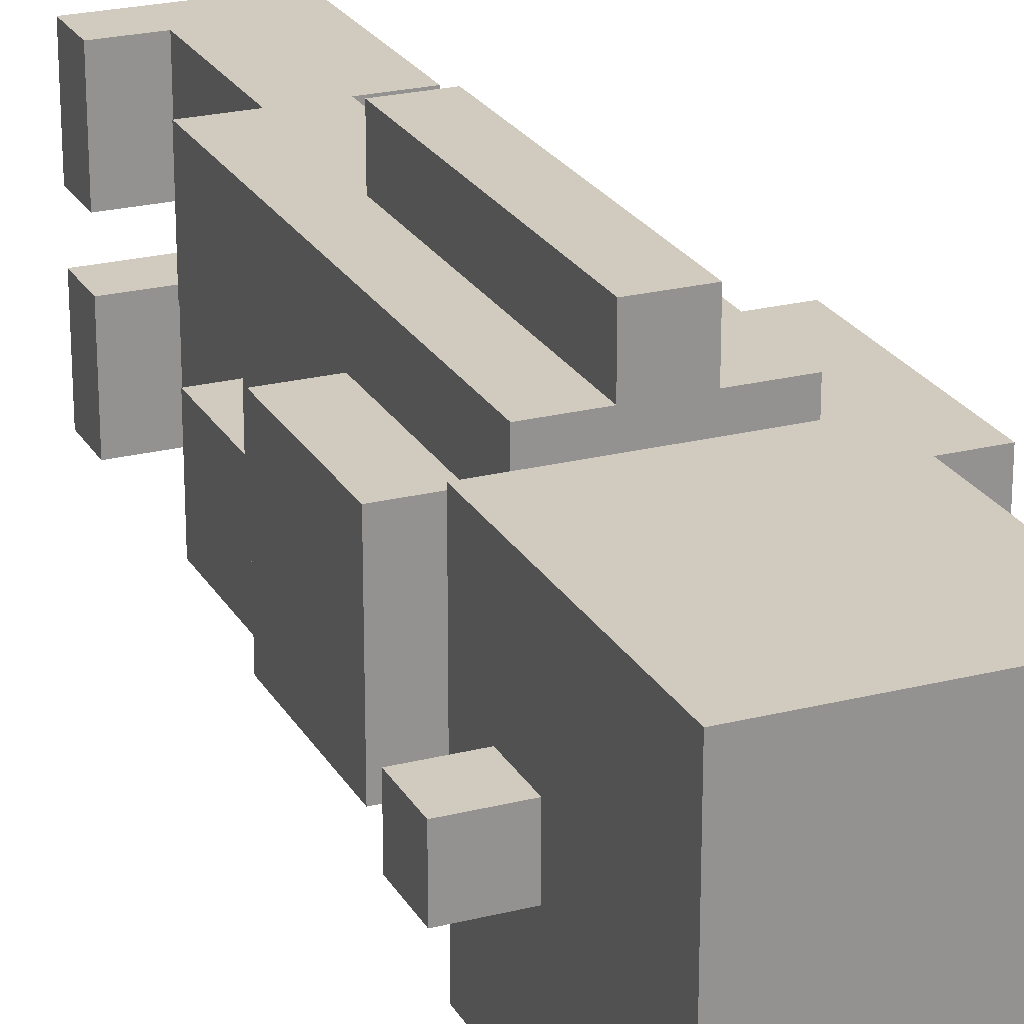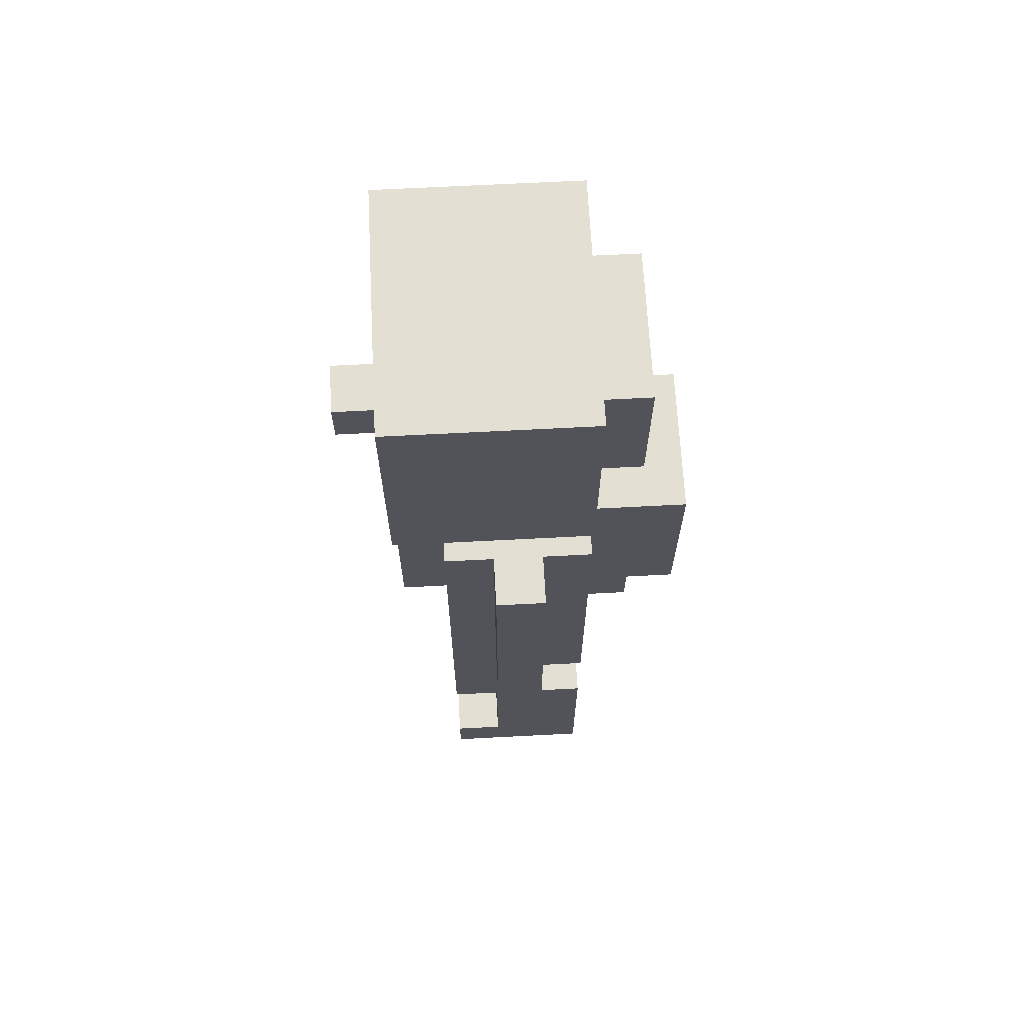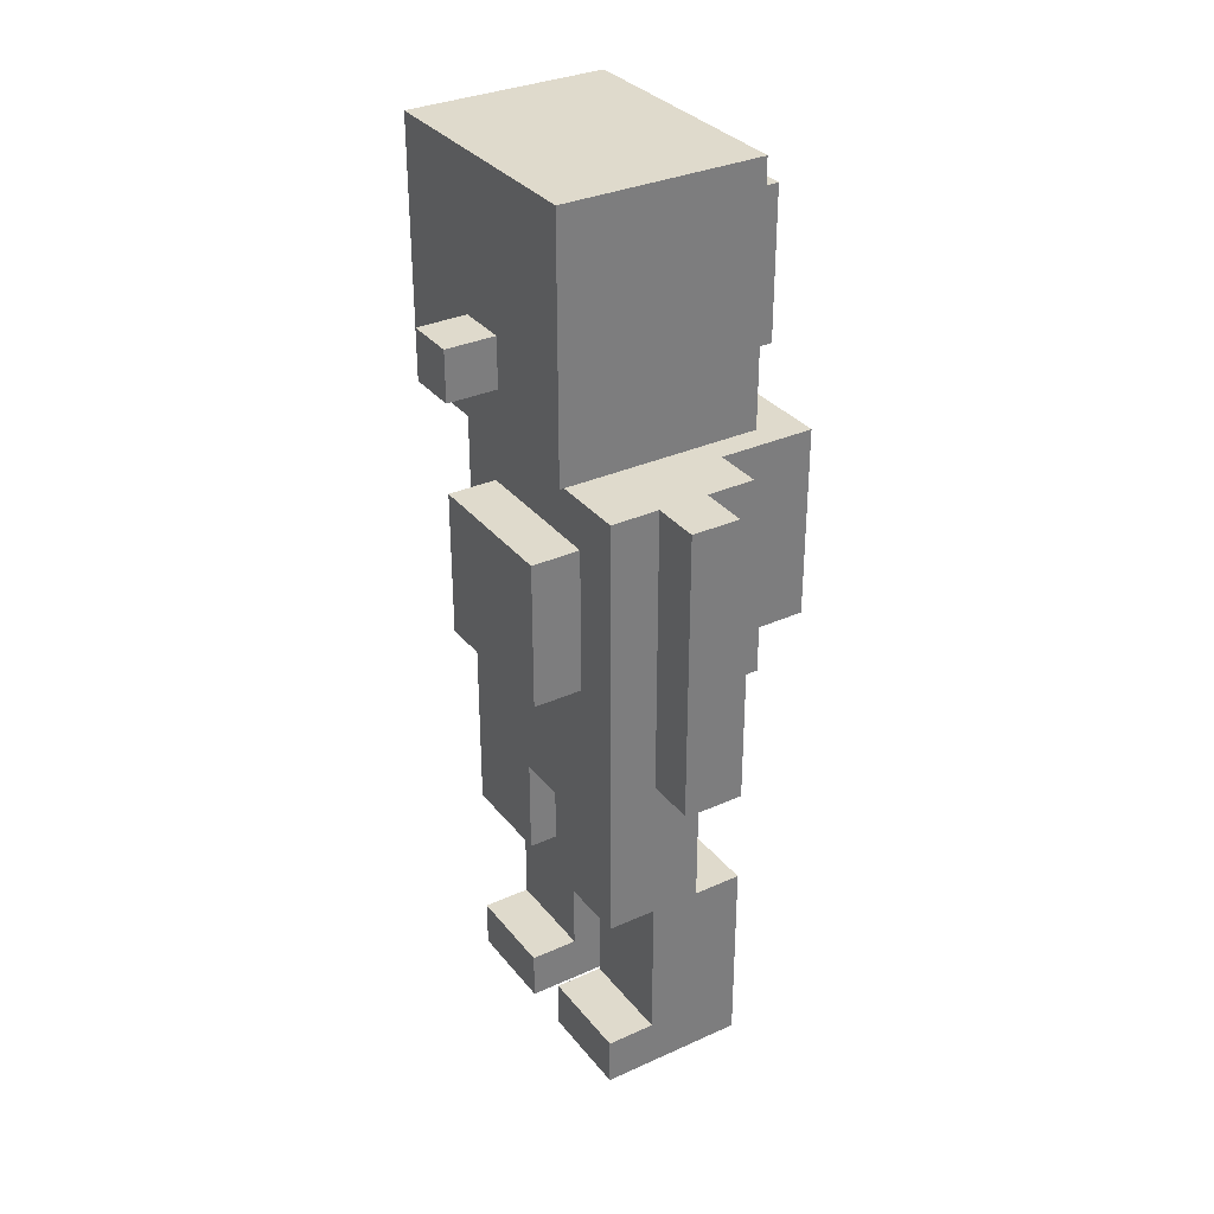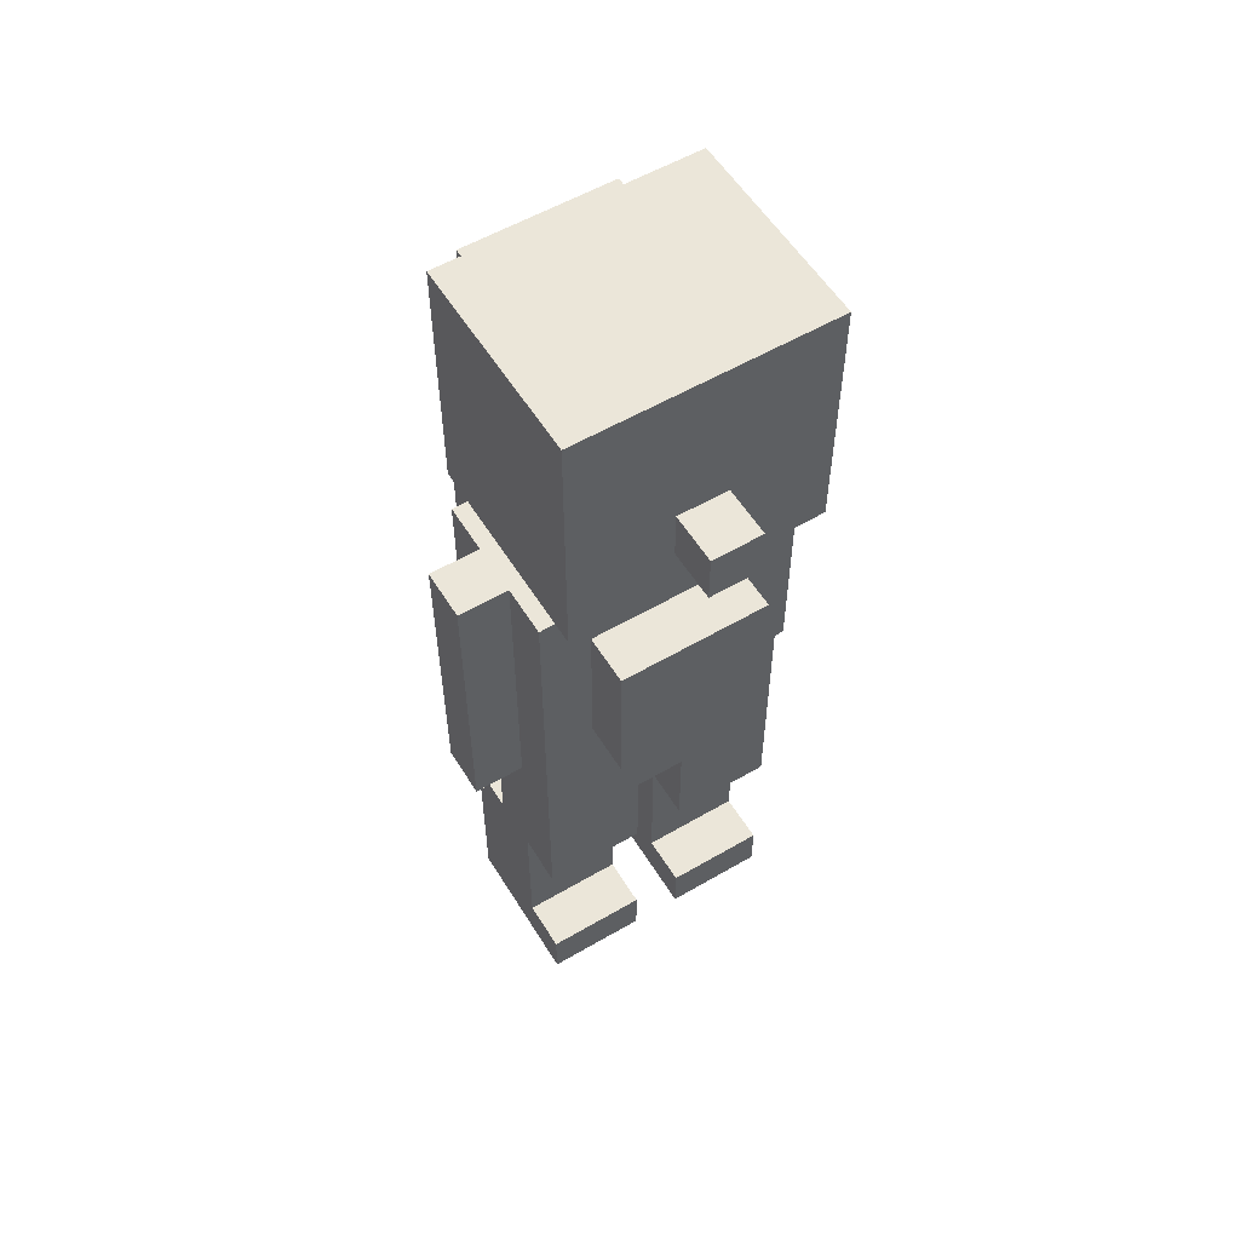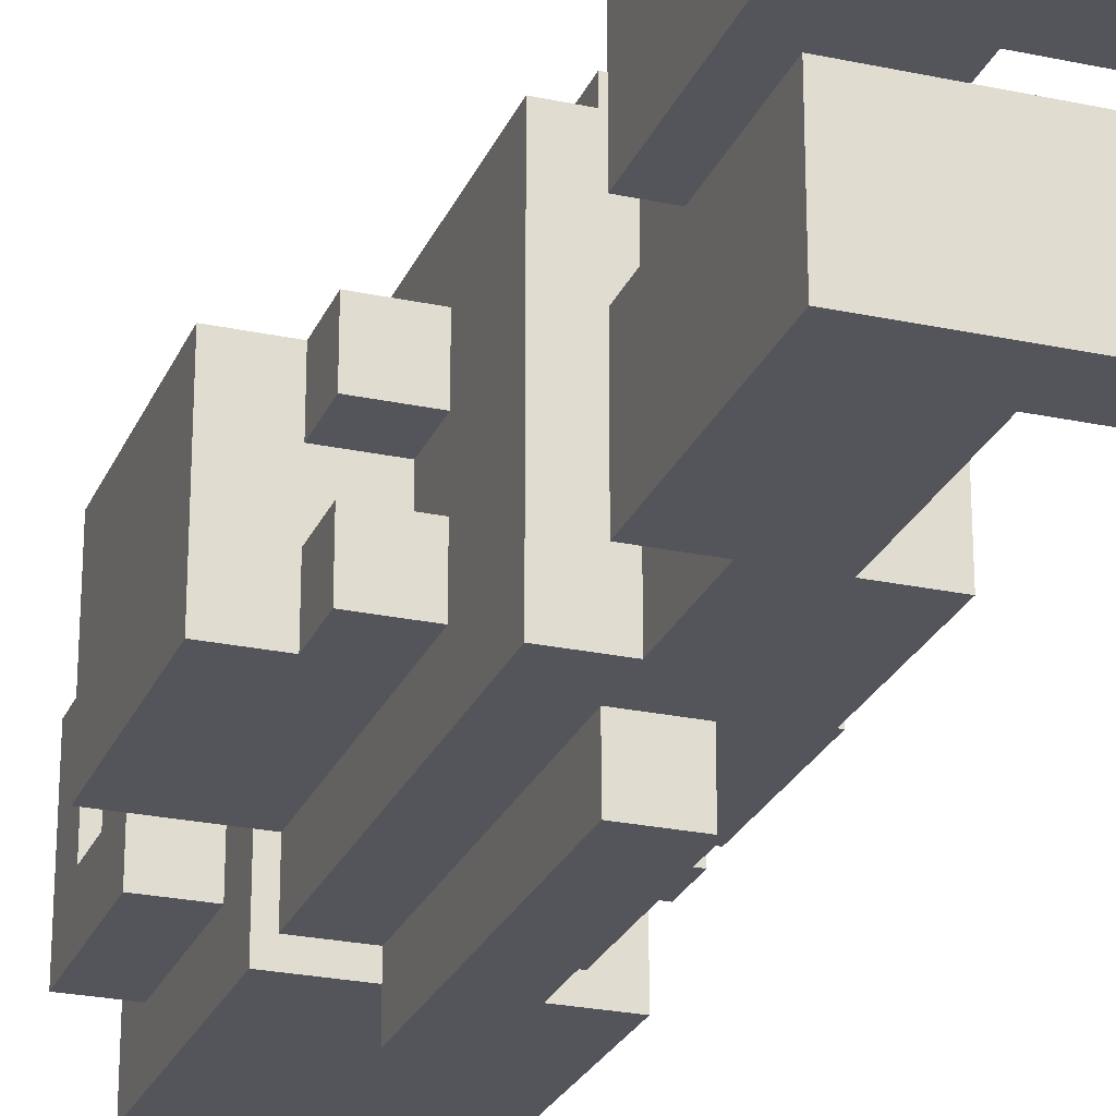
<metadata>
{"format":"obj","ext":"obj","renderer":"f3d","projection":"perspective","resolution":1024,"background":"white","views":[{"elev":23.5,"azim":157.0,"up":"+Z"},{"elev":67.0,"azim":177.0,"up":"+Y"},{"elev":32.5,"azim":147.9,"up":"+Y"},{"elev":56.3,"azim":58.6,"up":"+Y"},{"elev":-24.9,"azim":-19.2,"up":"+Z"}]}
</metadata>
<code>
g Female1.1
v -4 9 1
v -4 9 -2
v -4 10 1
v -4 10 -1
v -4 10 -2
v -4 11 1
v -4 11 -1
v -4 11 -2
v -4 12 -1
v -4 12 -2
v -4 13 1
v -4 13 -1
v -4 13 -2
v -3 8 1
v -3 8 -0
v -3 8 -1
v -3 8 -2
v -3 9 1
v -3 9 -0
v -3 9 -1
v -3 9 -2
v -3 15 1
v -3 15 -2
v -3 16 -0
v -3 16 -1
v -3 17 -0
v -3 17 -1
v -3 18 1
v -3 18 -2
v -2 0 2
v -2 0 -0
v -2 0 -1
v -2 0 -3
v -2 2 2
v -2 2 -0
v -2 2 -1
v -2 2 -3
v -2 4 2
v -2 4 -0
v -2 4 -1
v -2 4 -3
v -2 6 2
v -2 6 -3
v -2 8 2
v -2 8 1
v -2 8 -0
v -2 8 -1
v -2 8 -2
v -2 8 -3
v -2 9 2
v -2 9 1
v -2 9 -0
v -2 9 -1
v -2 9 -2
v -2 9 -3
v -2 13 2
v -2 13 1
v -2 13 -2
v -2 13 -3
v -2 14 2
v -2 14 -3
v -2 15 1
v -2 15 -2
v -2 16 -0
v -2 16 -1
v -2 17 -0
v -2 17 -1
v -2 18 1
v -2 18 -2
v -2 19 2
v -2 19 -3
v -1 4 2
v -1 4 -0
v -1 4 -1
v -1 4 -3
v -1 6 2
v -1 6 -0
v -1 6 -1
v -1 6 -3
v -1 7 3
v -1 7 2
v -1 7 -3
v -1 7 -4
v -1 8 2
v -1 8 -3
v -1 9 3
v -1 9 2
v -1 9 -3
v -1 9 -4
v -1 13 3
v -1 13 2
v -1 13 -0
v -1 13 -1
v -1 13 -3
v -1 13 -4
v -1 14 -0
v -1 14 -1
v 0 1 2
v 0 1 -0
v 0 1 -1
v 0 1 -3
v 0 2 2
v 0 2 -0
v 0 2 -1
v 0 2 -3
v 0 4 2
v 0 4 -0
v 0 4 -1
v 0 4 -3
v 0 7 3
v 0 7 2
v 0 7 -3
v 0 7 -4
v 0 8 2
v 0 8 -3
v 0 9 3
v 0 9 2
v 0 9 -3
v 0 9 -4
v 0 13 3
v 0 13 2
v 0 13 -0
v 0 13 -1
v 0 13 -3
v 0 13 -4
v 0 14 -0
v 0 14 -1
v 1 0 2
v 1 0 -0
v 1 0 -1
v 1 0 -3
v 1 1 2
v 1 1 -0
v 1 1 -1
v 1 1 -3
v 1 4 2
v 1 4 -0
v 1 4 -1
v 1 4 -3
v 1 6 -0
v 1 6 -1
v 1 7 1
v 1 7 -2
v 1 8 2
v 1 8 1
v 1 8 -2
v 1 8 -3
v 1 9 2
v 1 9 1
v 1 9 -2
v 1 9 -3
v 1 10 1
v 1 10 -2
v 1 11 1
v 1 11 -2
v 1 12 1
v 1 12 -0
v 1 12 -1
v 1 12 -2
v 1 13 2
v 1 13 1
v 1 13 -0
v 1 13 -1
v 1 13 -2
v 1 13 -3
v 2 9 1
v 2 9 -2
v 2 10 1
v 2 10 -0
v 2 10 -2
v 2 11 1
v 2 11 -0
v 2 11 -2
v 2 12 1
v 2 12 -0
v 2 12 -2
v 2 14 2
v 2 14 -3
v 2 15 -0
v 2 15 -1
v 2 16 1
v 2 16 -0
v 2 16 -1
v 2 16 -2
v 2 17 2
v 2 17 1
v 2 17 -0
v 2 17 -1
v 2 17 -2
v 2 17 -3
v 2 18 1
v 2 18 -2
v 2 19 2
v 2 19 -3
v 3 15 -0
v 3 15 -1
v 3 16 -0
v 3 16 -1
v -1 7 3
v -1 9 3
v -1 13 3
v 0 7 3
v 0 9 3
v 0 13 3
v -2 0 2
v -2 2 2
v -2 4 2
v -2 6 2
v -2 8 2
v -2 9 2
v -2 13 2
v -2 14 2
v -2 19 2
v -1 4 2
v -1 6 2
v -1 7 2
v -1 8 2
v -1 9 2
v -1 13 2
v -1 14 2
v -1 15 2
v 0 1 2
v 0 2 2
v 0 4 2
v 0 7 2
v 0 8 2
v 0 9 2
v 0 13 2
v 0 15 2
v 0 16 2
v 1 0 2
v 1 1 2
v 1 4 2
v 1 8 2
v 1 9 2
v 1 13 2
v 1 16 2
v 1 17 2
v 2 14 2
v 2 17 2
v 2 19 2
v -4 9 1
v -4 10 1
v -4 11 1
v -4 13 1
v -3 8 1
v -3 9 1
v -3 10 1
v -3 11 1
v -3 13 1
v -3 15 1
v -3 18 1
v -2 8 1
v -2 9 1
v -2 13 1
v -2 15 1
v -2 18 1
v 1 9 1
v 1 10 1
v 1 11 1
v 1 12 1
v 2 9 1
v 2 10 1
v 2 11 1
v 2 12 1
v -1 13 -0
v -1 14 -0
v 0 13 -0
v 0 14 -0
v 2 15 -0
v 2 16 -0
v 3 15 -0
v 3 16 -0
v -3 8 -1
v -3 9 -1
v -3 16 -1
v -3 17 -1
v -2 0 -1
v -2 2 -1
v -2 4 -1
v -2 8 -1
v -2 9 -1
v -2 16 -1
v -2 17 -1
v -1 4 -1
v -1 6 -1
v 0 1 -1
v 0 2 -1
v 0 4 -1
v 1 0 -1
v 1 1 -1
v 1 4 -1
v 1 6 -1
v -3 8 -0
v -3 9 -0
v -3 16 -0
v -3 17 -0
v -2 0 -0
v -2 2 -0
v -2 4 -0
v -2 8 -0
v -2 9 -0
v -2 16 -0
v -2 17 -0
v -1 4 -0
v -1 6 -0
v 0 1 -0
v 0 2 -0
v 0 4 -0
v 1 0 -0
v 1 1 -0
v 1 4 -0
v 1 6 -0
v -1 13 -1
v -1 14 -1
v 0 13 -1
v 0 14 -1
v 2 15 -1
v 2 16 -1
v 3 15 -1
v 3 16 -1
v -4 9 -2
v -4 10 -2
v -4 11 -2
v -4 12 -2
v -4 13 -2
v -3 8 -2
v -3 9 -2
v -3 10 -2
v -3 11 -2
v -3 12 -2
v -3 13 -2
v -3 15 -2
v -3 18 -2
v -2 8 -2
v -2 9 -2
v -2 13 -2
v -2 15 -2
v -2 18 -2
v 1 9 -2
v 1 10 -2
v 1 11 -2
v 1 12 -2
v 2 9 -2
v 2 10 -2
v 2 11 -2
v 2 12 -2
v -2 0 -3
v -2 2 -3
v -2 4 -3
v -2 6 -3
v -2 8 -3
v -2 9 -3
v -2 13 -3
v -2 14 -3
v -2 19 -3
v -1 4 -3
v -1 6 -3
v -1 7 -3
v -1 8 -3
v -1 9 -3
v -1 13 -3
v -1 14 -3
v -1 15 -3
v 0 1 -3
v 0 2 -3
v 0 4 -3
v 0 7 -3
v 0 8 -3
v 0 9 -3
v 0 13 -3
v 0 15 -3
v 0 16 -3
v 1 0 -3
v 1 1 -3
v 1 4 -3
v 1 8 -3
v 1 9 -3
v 1 13 -3
v 1 16 -3
v 1 17 -3
v 2 14 -3
v 2 17 -3
v 2 19 -3
v -1 7 -4
v -1 9 -4
v -1 13 -4
v 0 7 -4
v 0 9 -4
v 0 13 -4
v -2 0 2
v 1 0 2
v -2 0 -0
v 1 0 -0
v -2 0 -1
v 1 0 -1
v -2 0 -3
v 1 0 -3
v 0 4 2
v 1 4 2
v 0 4 -0
v 1 4 -0
v 0 4 -1
v 1 4 -1
v 0 4 -3
v 1 4 -3
v -2 6 2
v -1 6 2
v -1 6 -0
v 1 6 -0
v -1 6 -1
v 1 6 -1
v -2 6 -3
v -1 6 -3
v -1 7 3
v 0 7 3
v -1 7 2
v 0 7 2
v -1 7 -3
v 0 7 -3
v -1 7 -4
v 0 7 -4
v -3 8 1
v -2 8 1
v -3 8 -0
v -2 8 -0
v -3 8 -1
v -2 8 -1
v -3 8 -2
v -2 8 -2
v -4 9 1
v -3 9 1
v 1 9 1
v 2 9 1
v -3 9 -0
v -2 9 -0
v -3 9 -1
v -2 9 -1
v -4 9 -2
v -3 9 -2
v 1 9 -2
v 2 9 -2
v -2 14 2
v -1 14 2
v 2 14 2
v -1 14 -0
v 0 14 -0
v -1 14 -1
v 0 14 -1
v -2 14 -3
v -1 14 -3
v 2 14 -3
v -3 15 1
v -2 15 1
v 2 15 -0
v 3 15 -0
v 2 15 -1
v 3 15 -1
v -3 15 -2
v -2 15 -2
v -3 17 -0
v -2 17 -0
v -3 17 -1
v -2 17 -1
v 0 1 2
v 1 1 2
v 0 1 -0
v 1 1 -0
v 0 1 -1
v 1 1 -1
v 0 1 -3
v 1 1 -3
v -2 4 2
v -1 4 2
v -2 4 -0
v -1 4 -0
v -2 4 -1
v -1 4 -1
v -2 4 -3
v -1 4 -3
v 1 12 1
v 2 12 1
v 1 12 -0
v 2 12 -0
v 1 12 -1
v 1 12 -2
v 2 12 -2
v -1 13 3
v 0 13 3
v -2 13 2
v -1 13 2
v 0 13 2
v 1 13 2
v -4 13 1
v -3 13 1
v -2 13 1
v 1 13 1
v -2 13 -0
v -1 13 -0
v 0 13 -0
v 1 13 -0
v -4 13 -1
v -3 13 -1
v -2 13 -1
v -1 13 -1
v 0 13 -1
v 1 13 -1
v -4 13 -2
v -3 13 -2
v -2 13 -2
v 1 13 -2
v -2 13 -3
v -1 13 -3
v 0 13 -3
v 1 13 -3
v -1 13 -4
v 0 13 -4
v -3 16 -0
v -2 16 -0
v 2 16 -0
v 3 16 -0
v -3 16 -1
v -2 16 -1
v 2 16 -1
v 3 16 -1
v -3 18 1
v -2 18 1
v -3 18 -2
v -2 18 -2
v -2 19 2
v 2 19 2
v -2 19 -3
v 2 19 -3
f 3 2 1
f 4 2 3
f 5 2 4
f 6 4 3
f 7 5 4
f 7 4 6
f 8 5 7
f 9 7 6
f 9 8 7
f 10 8 9
f 11 9 6
f 12 10 9
f 12 9 11
f 13 10 12
f 18 15 14
f 19 15 18
f 20 17 16
f 21 17 20
f 24 23 22
f 25 23 24
f 26 24 22
f 27 23 25
f 28 26 22
f 28 27 26
f 29 23 27
f 29 27 28
f 34 31 30
f 35 31 34
f 36 33 32
f 37 33 36
f 38 35 34
f 39 35 38
f 40 37 36
f 41 37 40
f 44 43 42
f 45 43 44
f 46 43 45
f 47 43 46
f 48 43 47
f 49 43 48
f 50 45 44
f 51 45 50
f 52 47 46
f 53 47 52
f 54 49 48
f 55 49 54
f 56 51 50
f 57 51 56
f 58 55 54
f 59 55 58
f 62 61 60
f 63 61 62
f 66 65 64
f 67 65 66
f 68 62 60
f 69 61 63
f 70 68 60
f 70 69 68
f 71 61 69
f 71 69 70
f 76 73 72
f 77 73 76
f 78 75 74
f 79 75 78
f 84 81 80
f 85 83 82
f 86 84 80
f 87 84 86
f 88 83 85
f 89 83 88
f 90 87 86
f 91 87 90
f 94 89 88
f 95 89 94
f 96 93 92
f 97 93 96
f 98 99 102
f 102 99 103
f 100 101 104
f 104 101 105
f 102 103 106
f 106 103 107
f 104 105 108
f 108 105 109
f 110 111 114
f 112 113 115
f 110 114 116
f 116 114 117
f 115 113 118
f 118 113 119
f 116 117 120
f 120 117 121
f 118 119 124
f 124 119 125
f 122 123 126
f 126 123 127
f 128 129 132
f 132 129 133
f 130 131 134
f 134 131 135
f 136 137 140
f 138 139 141
f 136 140 142
f 140 141 142
f 141 139 143
f 142 141 143
f 136 142 144
f 142 143 145
f 144 142 145
f 143 139 146
f 145 143 146
f 146 139 147
f 144 145 148
f 145 146 148
f 146 147 148
f 148 147 149
f 149 147 150
f 150 147 151
f 148 149 152
f 150 151 153
f 148 152 154
f 153 151 155
f 148 154 156
f 155 151 159
f 148 156 160
f 156 157 161
f 160 156 161
f 157 158 162
f 161 157 162
f 158 159 163
f 162 158 163
f 159 151 164
f 163 159 164
f 164 151 165
f 166 167 168
f 168 167 169
f 169 167 170
f 168 169 171
f 169 170 172
f 171 169 172
f 172 170 173
f 171 172 174
f 172 173 175
f 174 172 175
f 175 173 176
f 177 178 179
f 179 178 180
f 177 179 181
f 181 179 182
f 180 178 183
f 183 178 184
f 177 181 185
f 181 182 186
f 185 181 186
f 182 183 187
f 186 182 187
f 183 184 188
f 187 183 188
f 184 178 189
f 188 184 189
f 189 178 190
f 187 188 191
f 185 186 191
f 186 187 191
f 188 189 191
f 189 190 192
f 191 189 192
f 185 191 193
f 191 192 193
f 192 190 194
f 193 192 194
f 195 196 197
f 197 196 198
f 202 200 199
f 203 201 200
f 203 200 202
f 204 201 203
f 214 207 206
f 215 209 208
f 216 209 215
f 217 210 209
f 217 209 216
f 218 211 210
f 218 210 217
f 219 211 218
f 220 213 212
f 221 213 220
f 222 206 205
f 223 214 206
f 223 206 222
f 223 216 215
f 223 215 214
f 224 216 223
f 225 216 224
f 229 213 221
f 229 221 220
f 230 213 229
f 231 222 205
f 232 222 231
f 233 225 224
f 233 226 225
f 234 227 226
f 234 226 233
f 235 228 227
f 235 227 234
f 236 228 235
f 237 213 230
f 237 230 229
f 238 213 237
f 239 238 237
f 239 237 229
f 239 229 220
f 240 213 238
f 240 238 239
f 241 213 240
f 247 243 242
f 248 244 243
f 248 243 247
f 249 245 244
f 249 244 248
f 250 245 249
f 253 248 247
f 253 247 246
f 253 250 249
f 253 249 248
f 254 250 253
f 255 250 254
f 256 252 251
f 257 252 256
f 262 259 258
f 263 260 259
f 263 259 262
f 264 261 260
f 264 260 263
f 265 261 264
f 268 267 266
f 269 267 268
f 272 271 270
f 273 271 272
f 281 275 274
f 282 275 281
f 283 277 276
f 284 277 283
f 285 280 279
f 287 279 278
f 288 286 285
f 288 279 287
f 288 285 279
f 289 286 288
f 290 287 278
f 291 287 290
f 292 286 289
f 293 286 292
f 294 295 301
f 301 295 302
f 296 297 303
f 303 297 304
f 299 300 305
f 298 299 307
f 305 306 308
f 307 299 308
f 299 305 308
f 308 306 309
f 298 307 310
f 310 307 311
f 309 306 312
f 312 306 313
f 314 315 316
f 316 315 317
f 318 319 320
f 320 319 321
f 322 323 328
f 323 324 329
f 328 323 329
f 324 325 330
f 329 324 330
f 325 326 331
f 330 325 331
f 331 326 332
f 329 330 335
f 327 328 335
f 331 332 335
f 330 331 335
f 328 329 335
f 335 332 336
f 336 332 337
f 333 334 338
f 338 334 339
f 340 341 344
f 341 342 345
f 344 341 345
f 342 343 346
f 345 342 346
f 346 343 347
f 349 350 357
f 351 352 358
f 358 352 359
f 352 353 360
f 359 352 360
f 353 354 361
f 360 353 361
f 361 354 362
f 355 356 363
f 363 356 364
f 348 349 365
f 349 357 366
f 365 349 366
f 358 359 366
f 357 358 366
f 366 359 367
f 367 359 368
f 364 356 372
f 363 364 372
f 372 356 373
f 348 365 374
f 374 365 375
f 367 368 376
f 368 369 376
f 369 370 377
f 376 369 377
f 370 371 378
f 377 370 378
f 378 371 379
f 373 356 380
f 372 373 380
f 380 356 381
f 380 381 382
f 372 380 382
f 363 372 382
f 381 356 383
f 382 381 383
f 383 356 384
f 385 386 388
f 386 387 389
f 388 386 389
f 389 387 390
f 393 392 391
f 394 392 393
f 397 396 395
f 398 396 397
f 401 400 399
f 402 400 401
f 405 404 403
f 406 404 405
f 409 408 407
f 411 409 407
f 411 410 409
f 412 410 411
f 413 411 407
f 414 411 413
f 417 416 415
f 418 416 417
f 421 420 419
f 422 420 421
f 425 424 423
f 426 424 425
f 429 428 427
f 430 428 429
f 435 432 431
f 437 435 431
f 437 436 435
f 438 436 437
f 439 437 431
f 440 437 439
f 441 434 433
f 442 434 441
f 446 444 443
f 446 445 444
f 447 445 446
f 448 446 443
f 449 445 447
f 450 448 443
f 451 449 448
f 451 448 450
f 452 445 449
f 452 449 451
f 457 456 455
f 458 456 457
f 459 454 453
f 460 454 459
f 463 462 461
f 464 462 463
f 465 466 467
f 467 466 468
f 469 470 471
f 471 470 472
f 473 474 475
f 475 474 476
f 477 478 479
f 479 478 480
f 481 482 483
f 483 482 484
f 483 484 485
f 485 484 486
f 486 484 487
f 488 489 491
f 491 489 492
f 490 491 496
f 491 492 496
f 492 493 496
f 496 493 497
f 495 496 498
f 496 497 498
f 498 497 499
f 499 497 500
f 500 497 501
f 494 495 502
f 495 498 503
f 502 495 503
f 498 499 504
f 503 498 504
f 504 499 505
f 500 501 506
f 506 501 507
f 502 503 508
f 504 505 509
f 508 503 509
f 503 504 509
f 506 507 509
f 505 506 509
f 509 507 510
f 510 507 511
f 510 511 512
f 512 511 513
f 513 511 514
f 514 511 515
f 513 514 516
f 516 514 517
f 518 519 522
f 522 519 523
f 520 521 524
f 524 521 525
f 526 527 528
f 528 527 529
f 530 531 532
f 532 531 533

</code>
